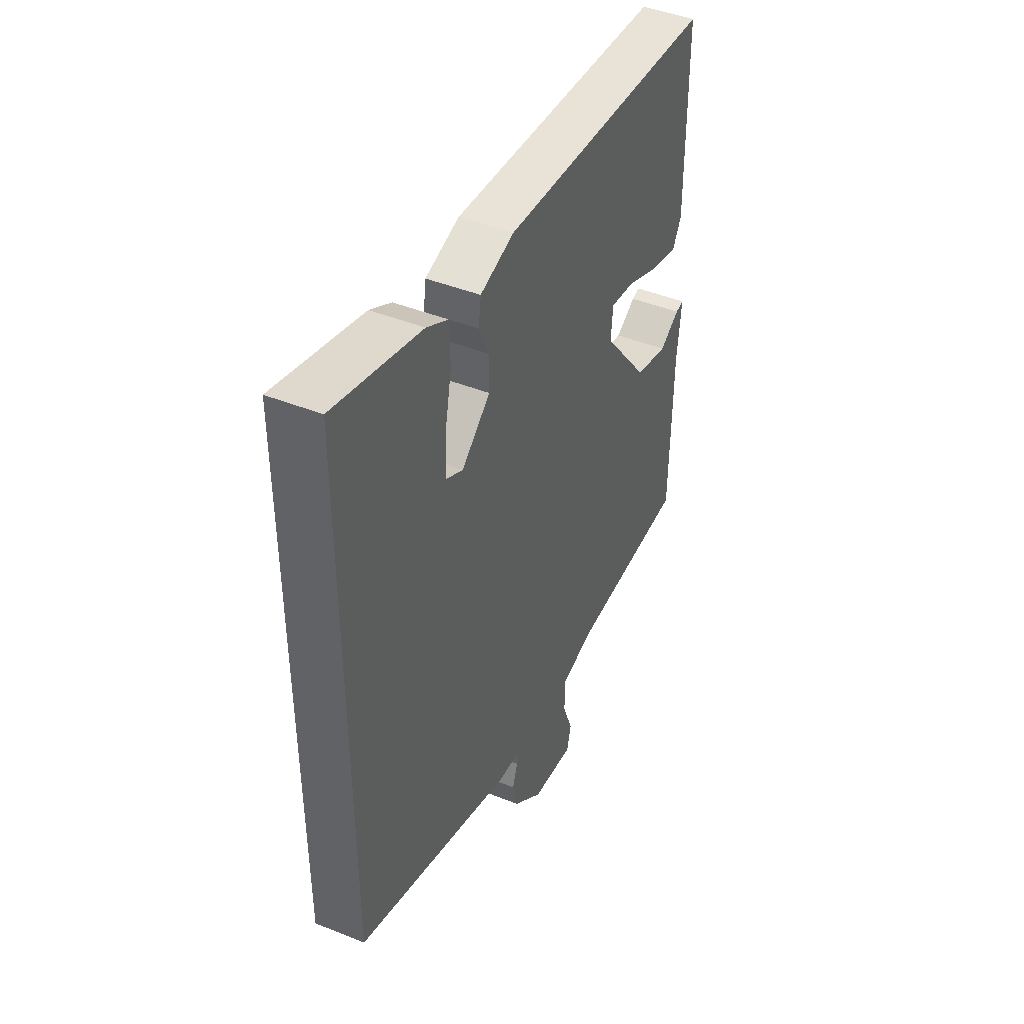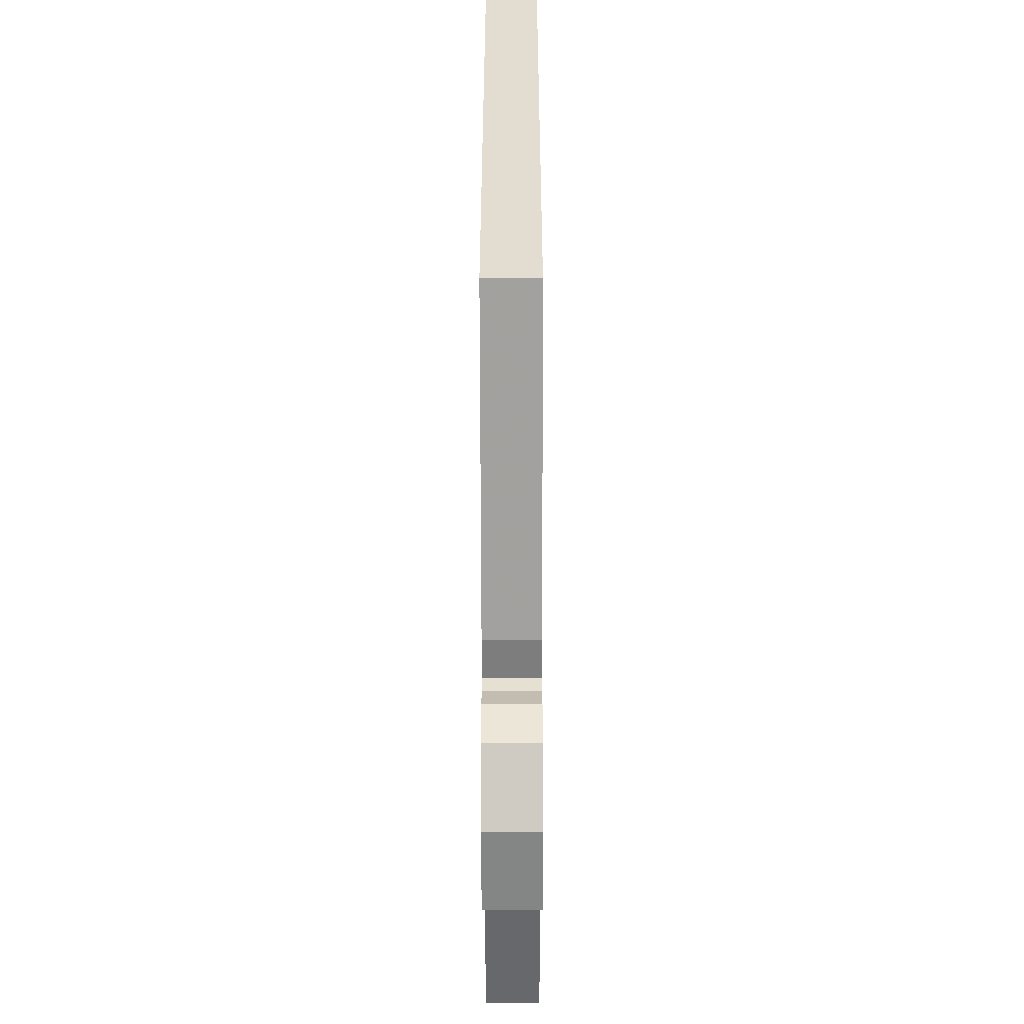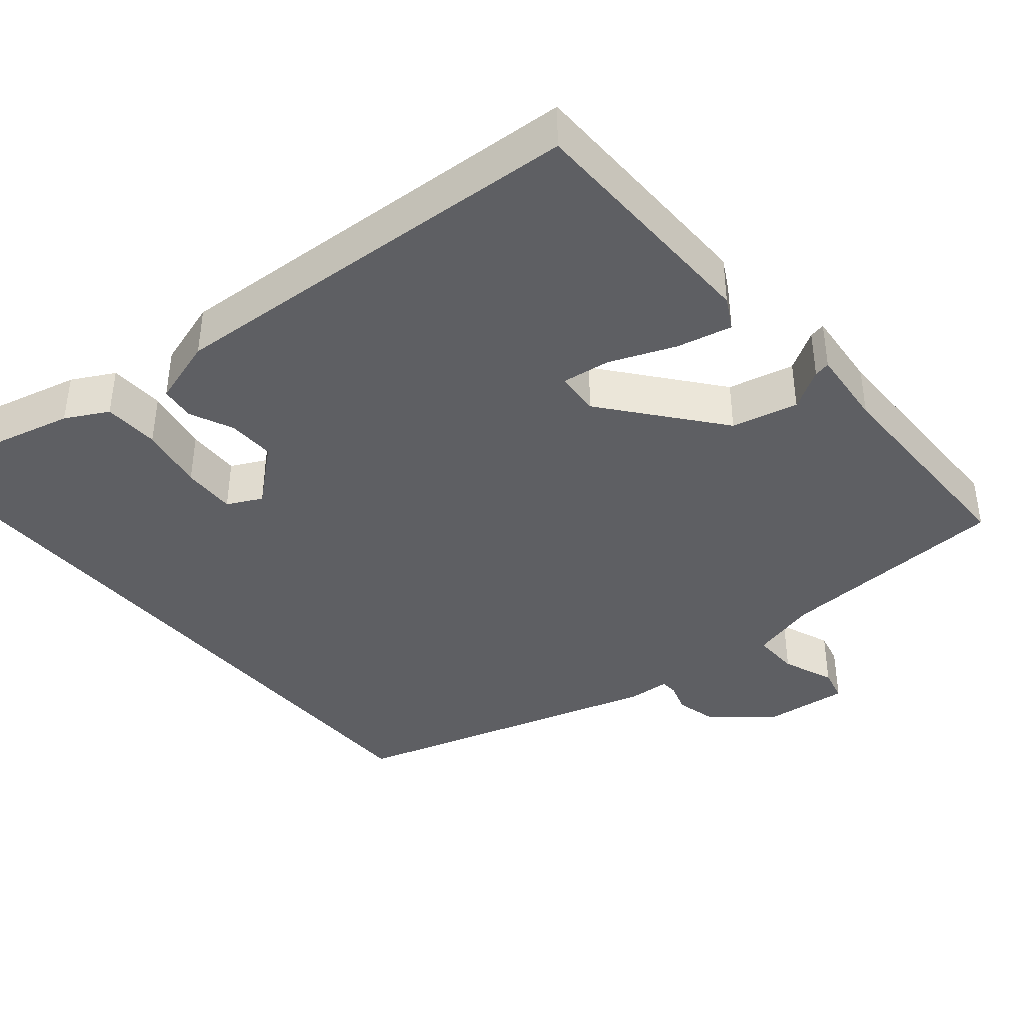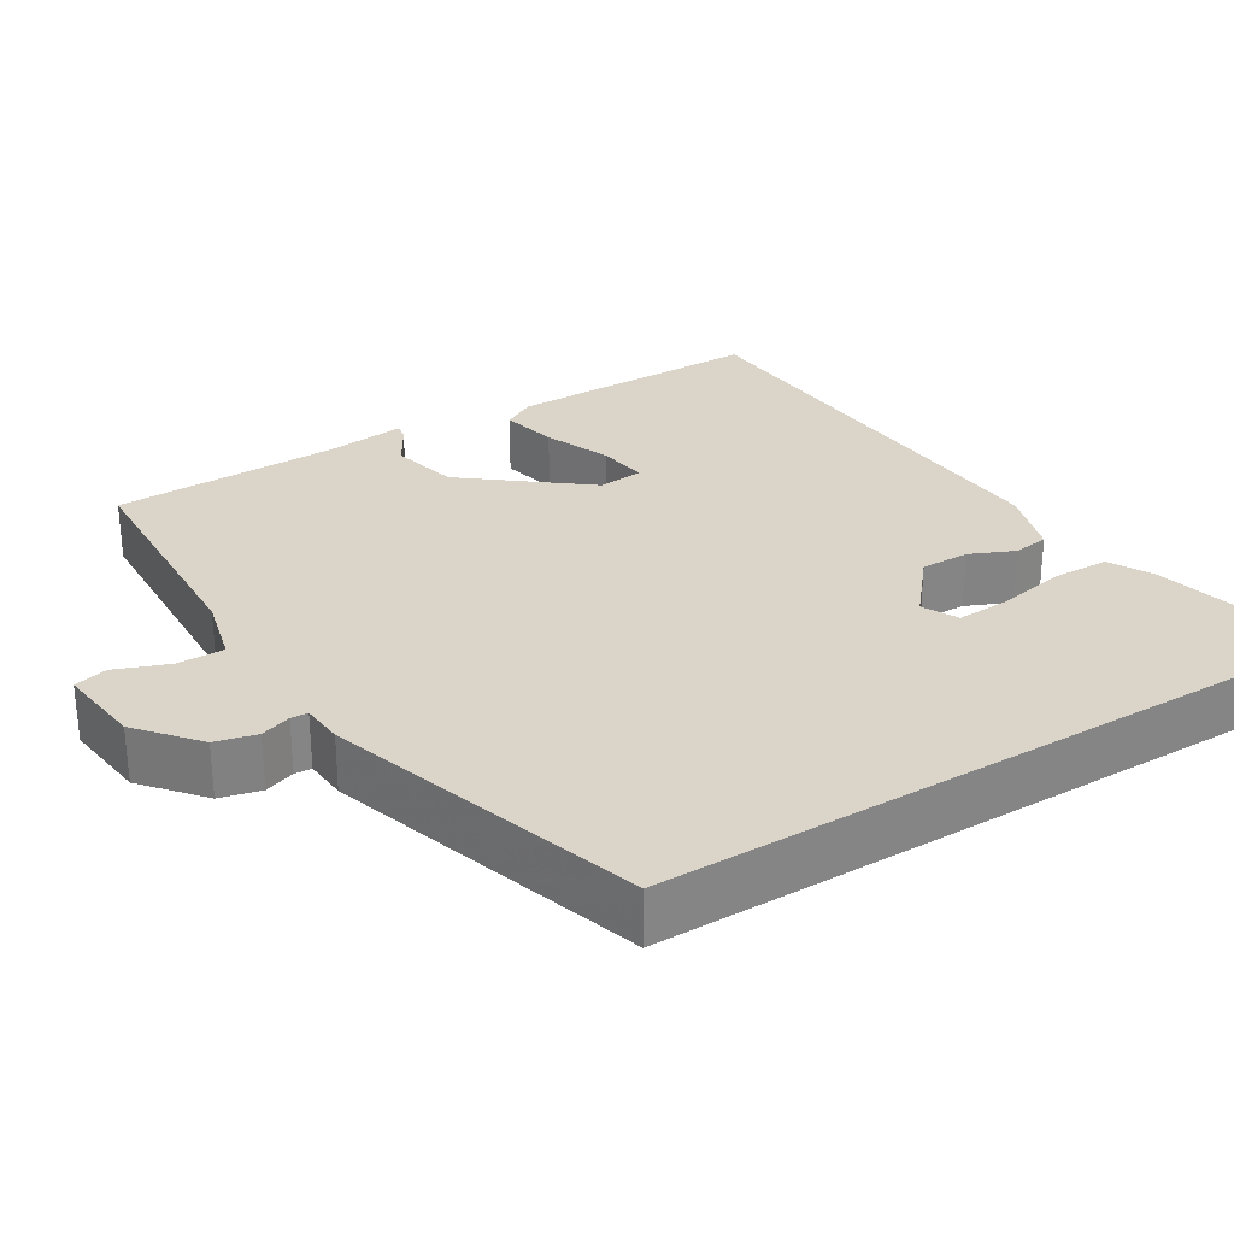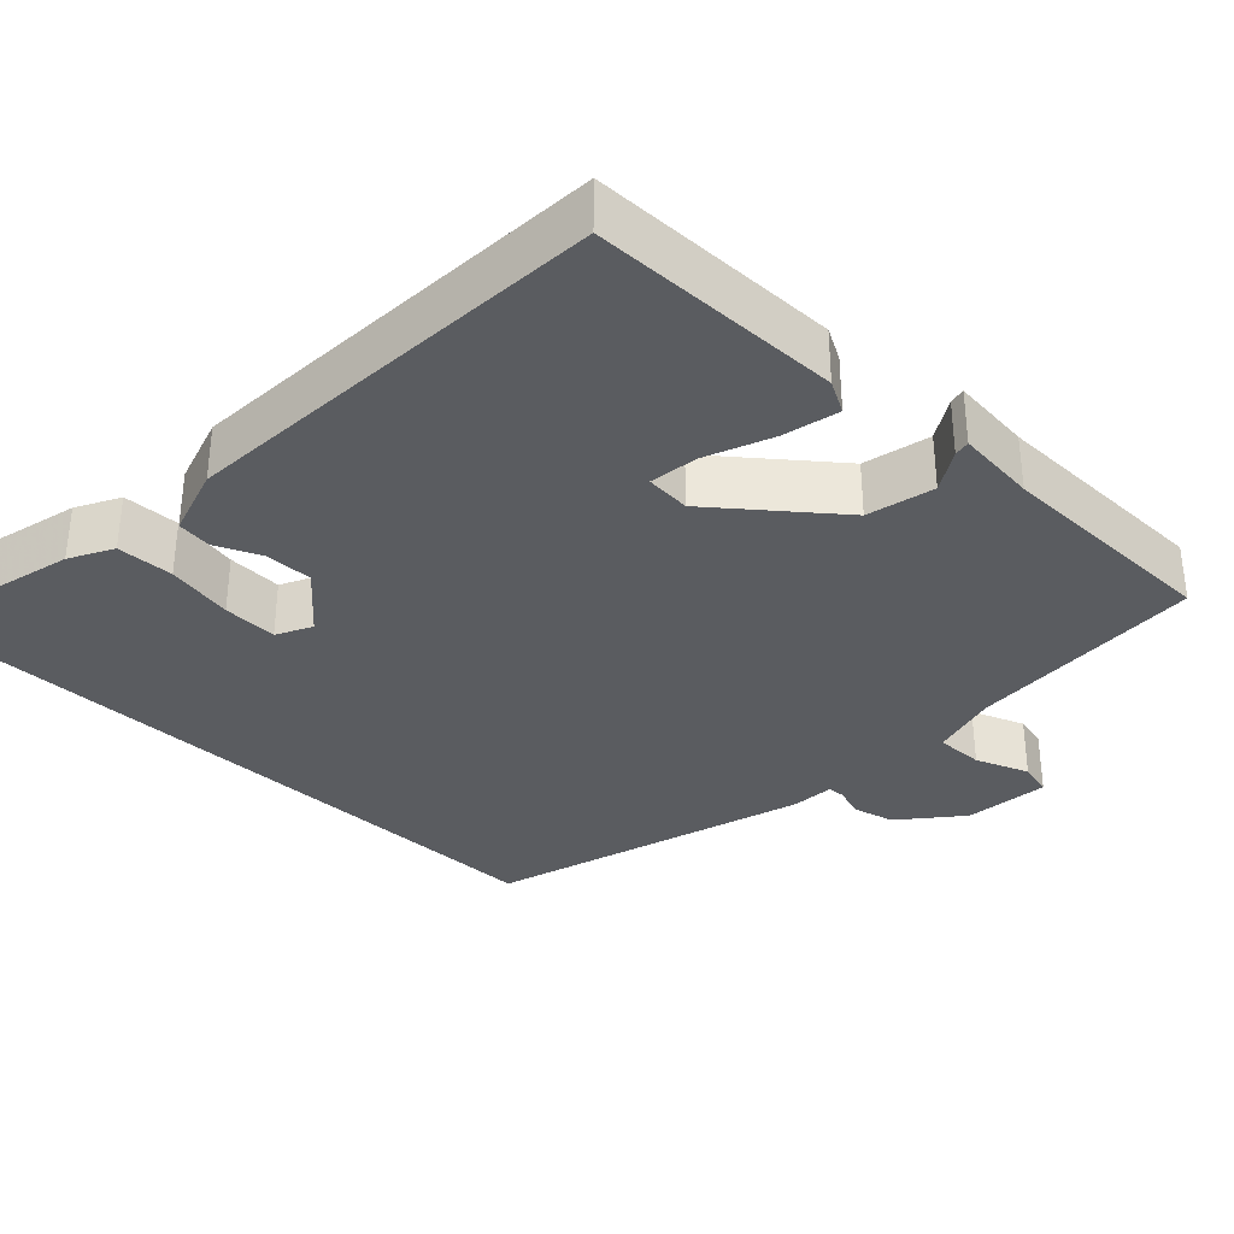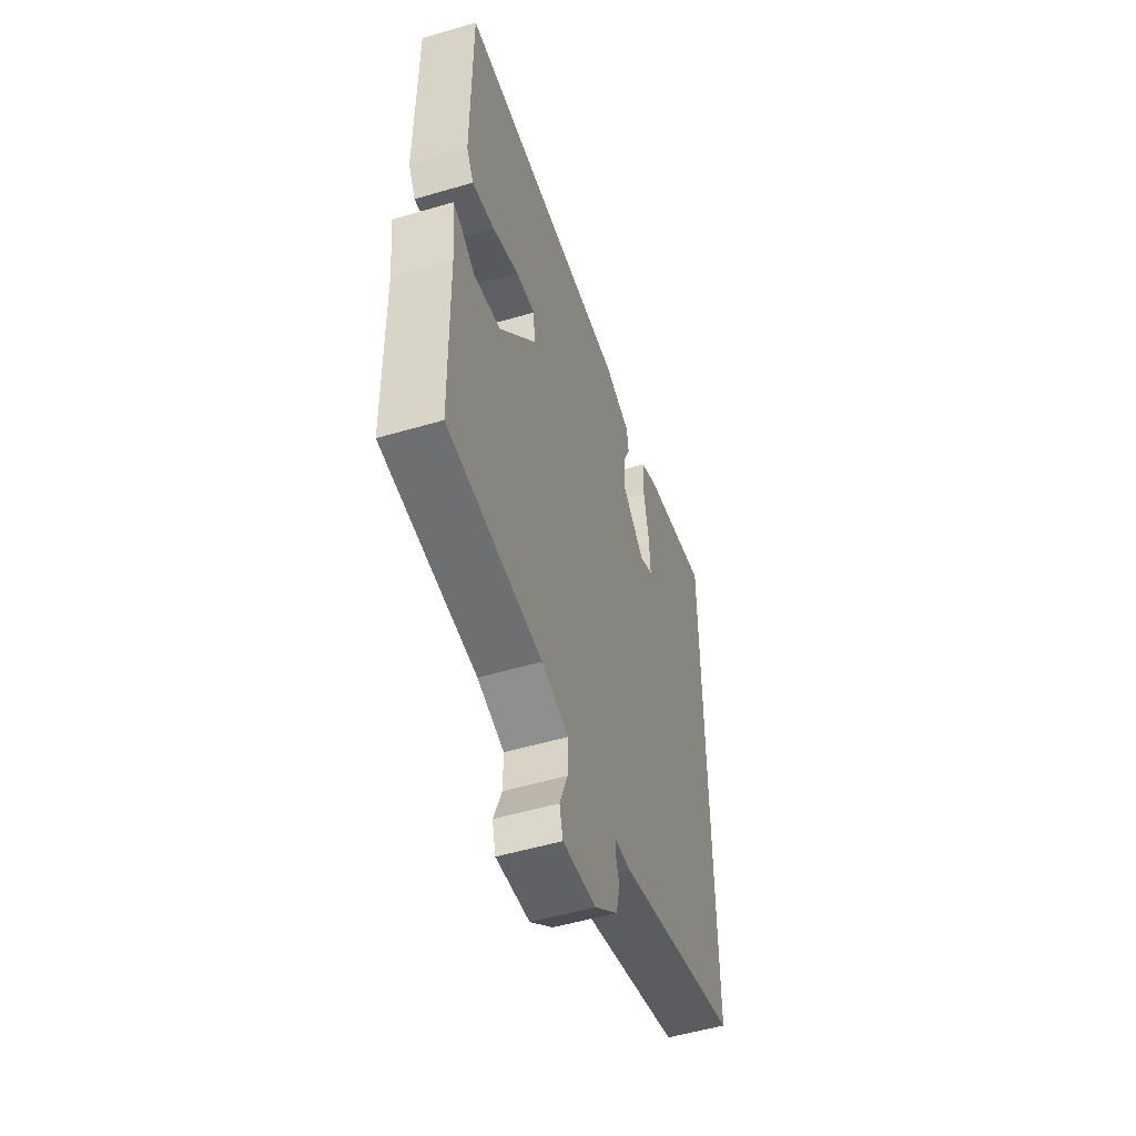
<metadata>
{"format":"obj","ext":"obj","renderer":"f3d","projection":"perspective","resolution":1024,"background":"white","views":[{"elev":44.4,"azim":-65.0,"up":"+Z"},{"elev":-54.8,"azim":-89.9,"up":"+Z"},{"elev":-40.5,"azim":40.6,"up":"+Y"},{"elev":29.3,"azim":-121.6,"up":"+Y"},{"elev":-34.3,"azim":46.8,"up":"+Y"},{"elev":-52.5,"azim":107.6,"up":"+Z"}]}
</metadata>
<code>
v -0.5 0.07 0.54
v -0.276 0.07 0.483
v -0.221 0.07 0.453
v -0.219 0.07 0.38
v -0.236 0.07 0.295
v -0.239 0.07 0.225
v -0.194 0.07 0.202
v -0.12 0.07 0.264
v -0.121 0.07 0.326
v -0.146 0.07 0.383
v -0.14 0.07 0.428
v -0.052 0.07 0.455
v 0.507 0.07 0.417
v 0.508 0.07 0.092
v 0.485 0.07 0.051
v 0.413 0.07 0.068
v 0.328 0.07 0.103
v 0.265 0.07 0.112
v 0.26 0.07 0.054
v 0.379 0.07 -0.097
v 0.465 0.07 -0.118
v 0.517 0.07 -0.087
v 0.538 0.07 -0.083
v 0.527 0.07 -0.186
v 0.522 0.07 -0.477
v 0.217 0.07 -0.489
v 0.13 0.07 -0.511
v 0.131 0.07 -0.572
v 0.157 0.07 -0.64
v 0.146 0.07 -0.683
v 0.037 0.07 -0.67
v -0.039 0.07 -0.606
v -0.052 0.07 -0.553
v -0.039 0.07 -0.514
v -0.04 0.07 -0.492
v -0.094 0.07 -0.488
v -0.5 0.07 -0.361
v -0.5 0 0.54
v -0.276 0 0.483
v -0.221 0 0.453
v -0.219 0 0.38
v -0.236 0 0.295
v -0.239 0 0.225
v -0.194 0 0.202
v -0.12 0 0.264
v -0.121 0 0.326
v -0.146 0 0.383
v -0.14 0 0.428
v -0.052 0 0.455
v 0.507 0 0.417
v 0.508 0 0.092
v 0.485 0 0.051
v 0.413 0 0.068
v 0.328 0 0.103
v 0.265 0 0.112
v 0.26 0 0.054
v 0.379 0 -0.097
v 0.465 0 -0.118
v 0.517 0 -0.087
v 0.538 0 -0.083
v 0.527 0 -0.186
v 0.522 0 -0.477
v 0.217 0 -0.489
v 0.13 0 -0.511
v 0.131 0 -0.572
v 0.157 0 -0.64
v 0.146 0 -0.683
v 0.037 0 -0.67
v -0.039 0 -0.606
v -0.052 0 -0.553
v -0.039 0 -0.514
v -0.04 0 -0.492
v -0.094 0 -0.488
v -0.5 0 -0.361
f 35 36 37 1
f 32 33 34
f 31 32 34
f 30 31 34
f 29 30 34
f 28 29 34
f 27 28 34 35
f 26 27 35 1
f 24 25 26
f 23 24 26
f 22 23 26
f 21 22 26
f 20 21 26
f 19 20 26
f 15 16 17
f 14 15 17
f 13 14 17
f 12 13 17
f 11 12 17
f 10 11 17
f 9 10 17
f 8 9 17 18
f 7 8 18 19
f 3 4 5
f 2 3 5
f 1 2 5
f 1 5 6
f 26 1 6
f 7 19 26
f 6 7 26
f 38 74 73 72
f 71 70 69
f 71 69 68
f 71 68 67
f 71 67 66
f 71 66 65
f 72 71 65 64
f 38 72 64 63
f 63 62 61
f 63 61 60
f 63 60 59
f 63 59 58
f 63 58 57
f 63 57 56
f 54 53 52
f 54 52 51
f 54 51 50
f 54 50 49
f 54 49 48
f 54 48 47
f 54 47 46
f 55 54 46 45
f 56 55 45 44
f 42 41 40
f 42 40 39
f 42 39 38
f 43 42 38
f 43 38 63
f 63 56 44
f 63 44 43
f 1 38 39 2
f 2 39 40 3
f 3 40 41 4
f 4 41 42 5
f 5 42 43 6
f 6 43 44 7
f 7 44 45 8
f 8 45 46 9
f 9 46 47 10
f 10 47 48 11
f 11 48 49 12
f 12 49 50 13
f 13 50 51 14
f 14 51 52 15
f 15 52 53 16
f 16 53 54 17
f 17 54 55 18
f 18 55 56 19
f 19 56 57 20
f 20 57 58 21
f 21 58 59 22
f 22 59 60 23
f 23 60 61 24
f 24 61 62 25
f 25 62 63 26
f 26 63 64 27
f 27 64 65 28
f 28 65 66 29
f 29 66 67 30
f 30 67 68 31
f 31 68 69 32
f 32 69 70 33
f 33 70 71 34
f 34 71 72 35
f 35 72 73 36
f 36 73 74 37
f 37 74 38 1

</code>
